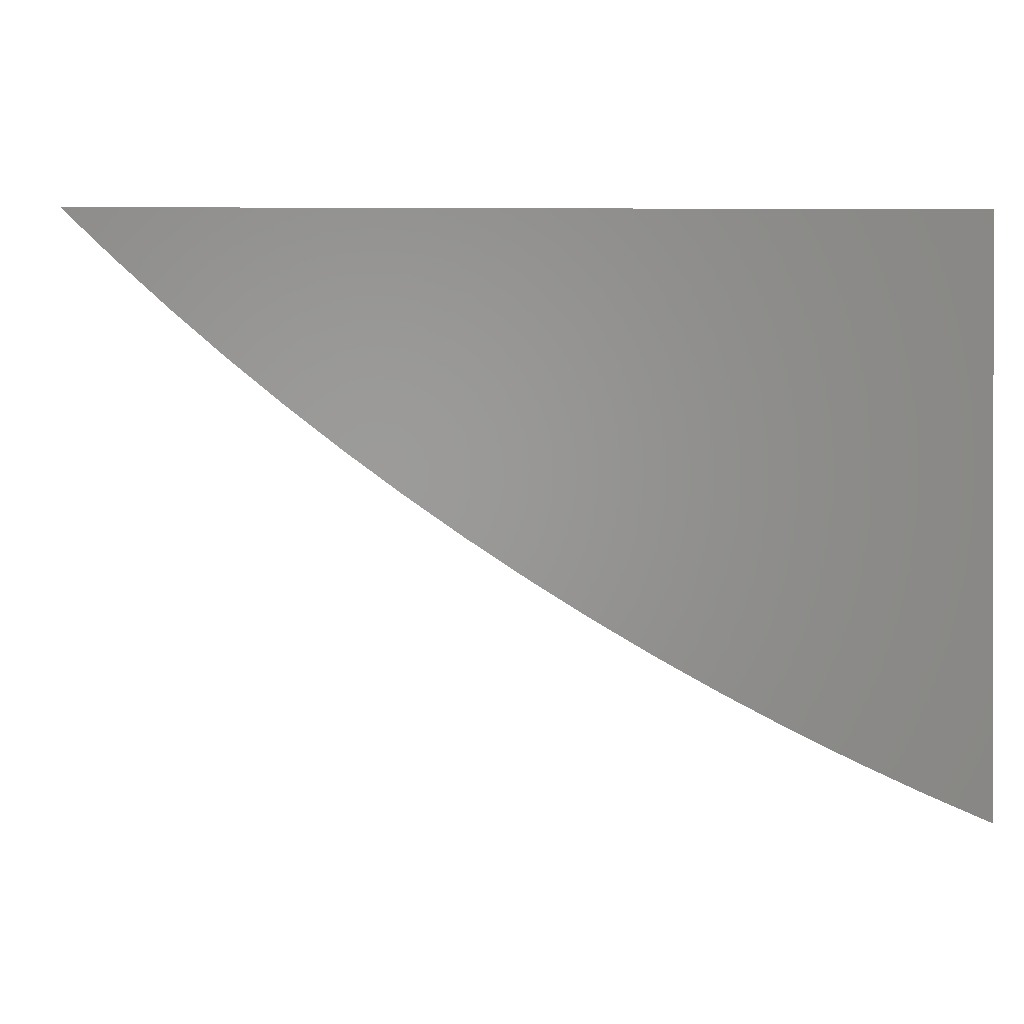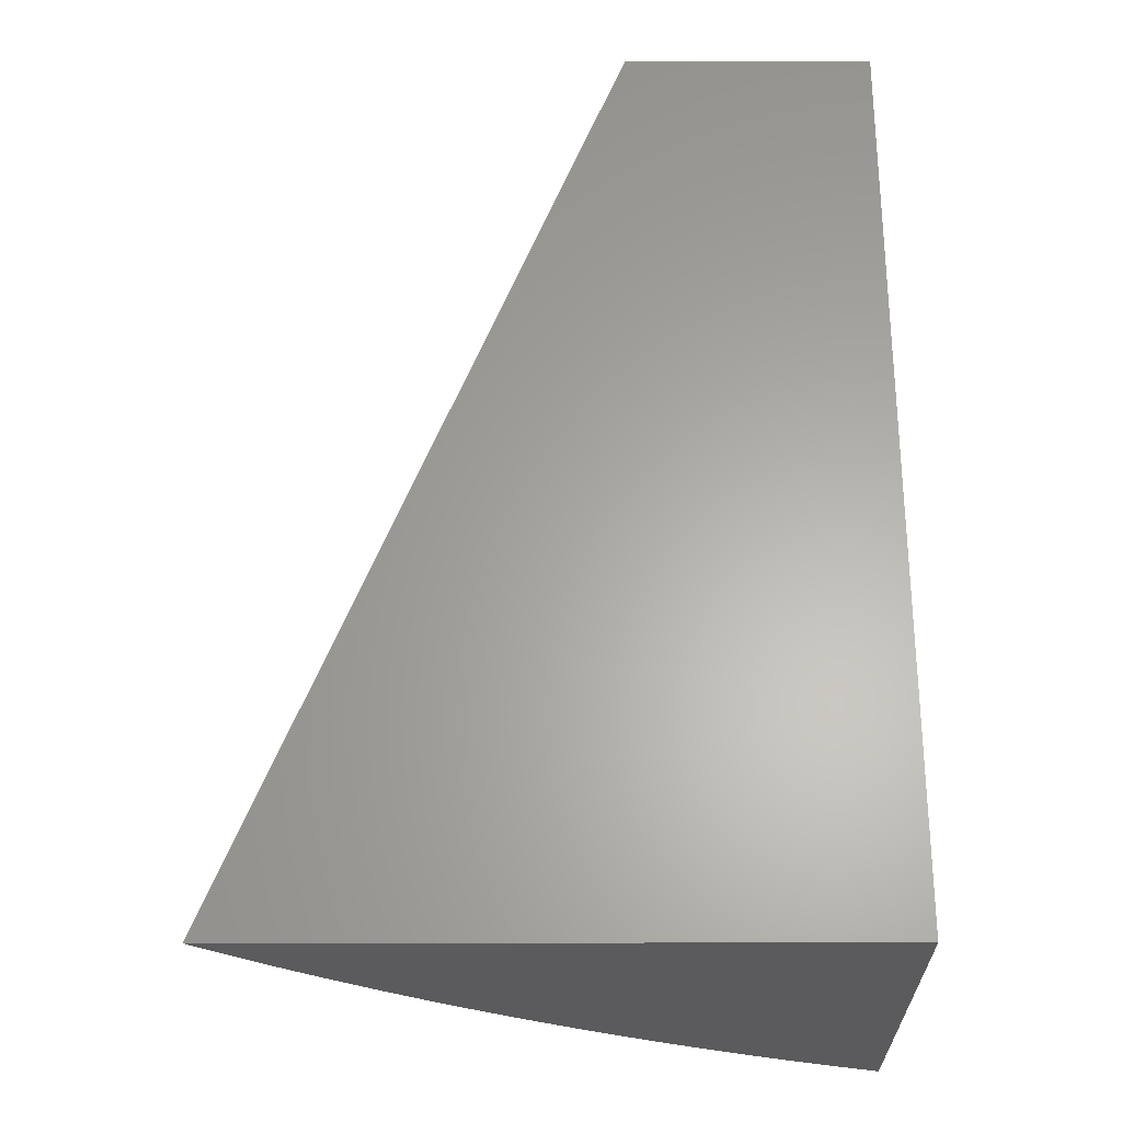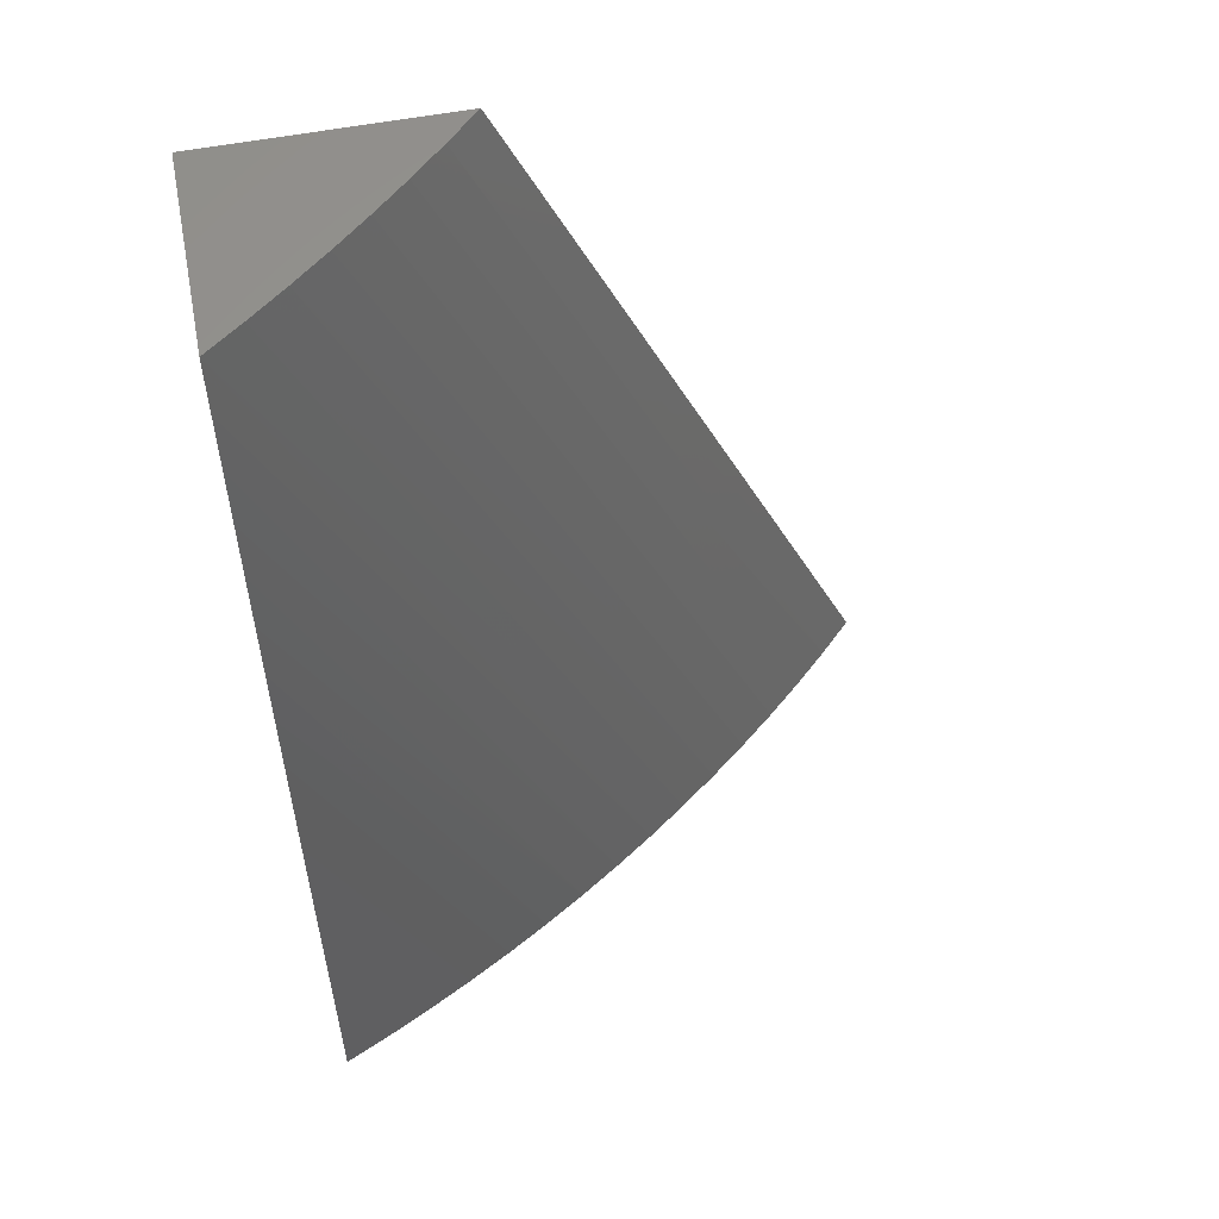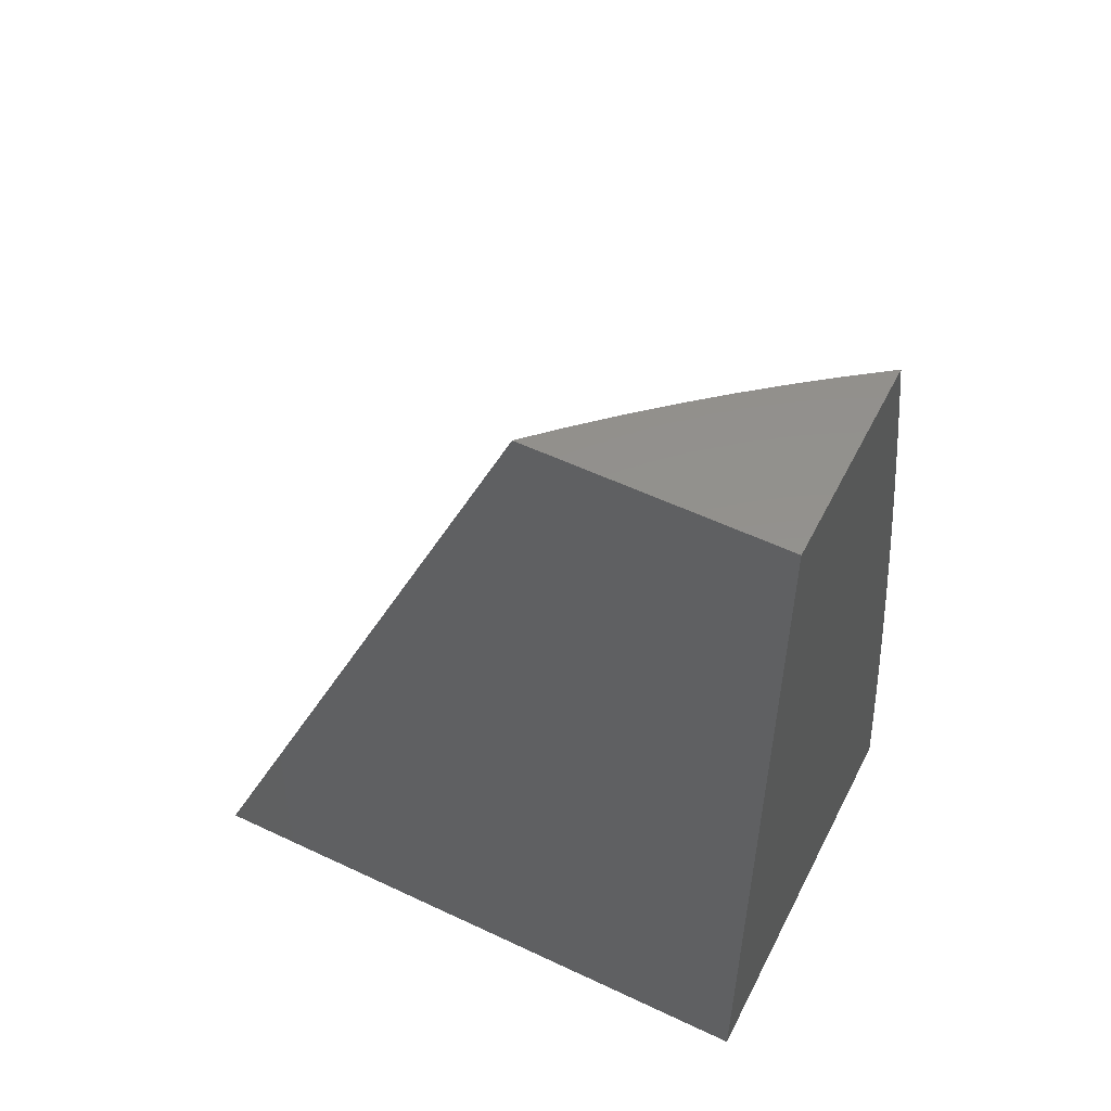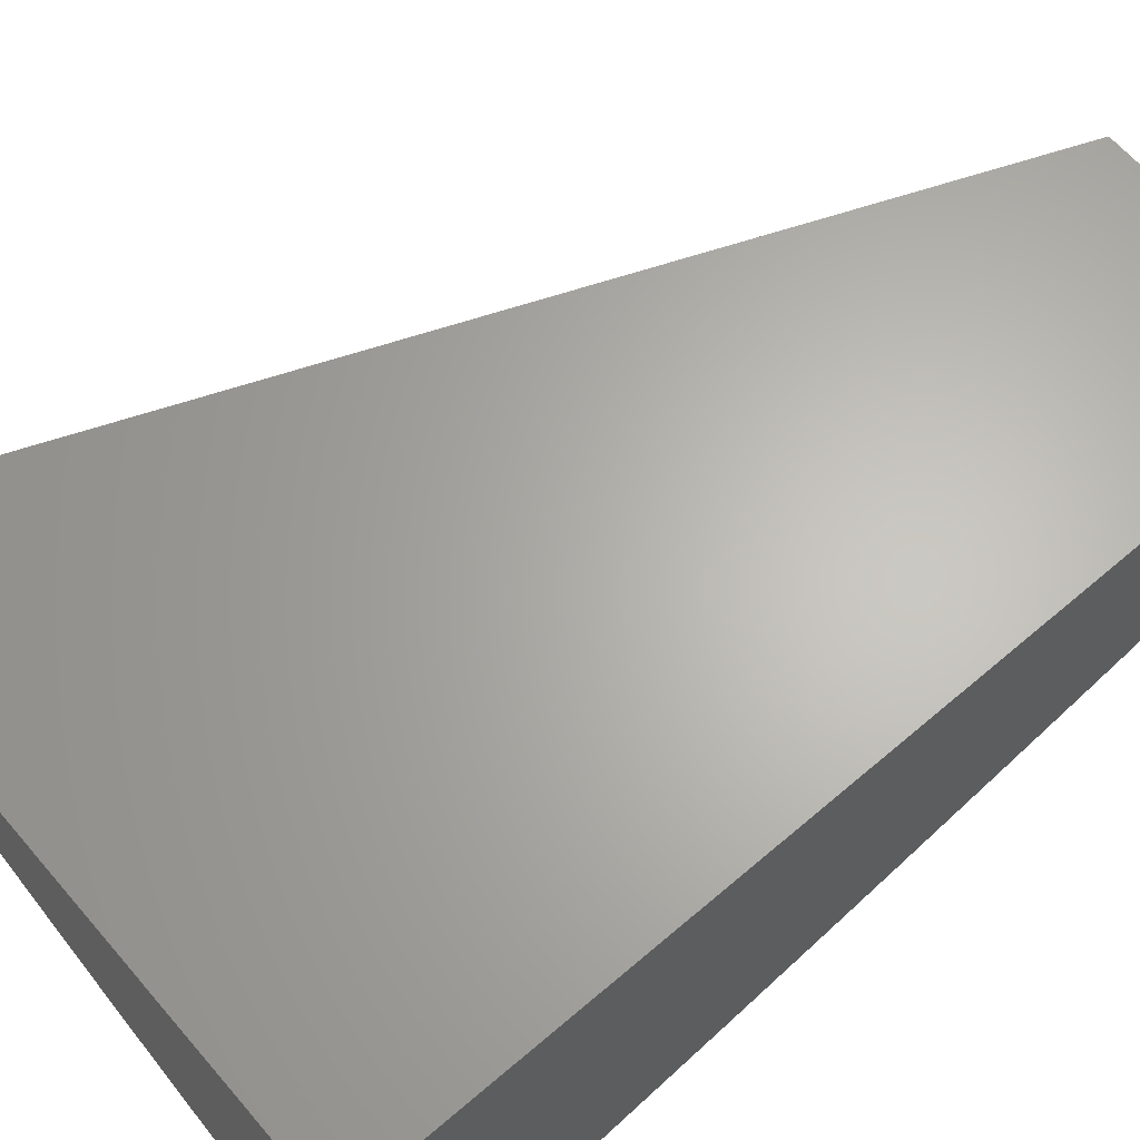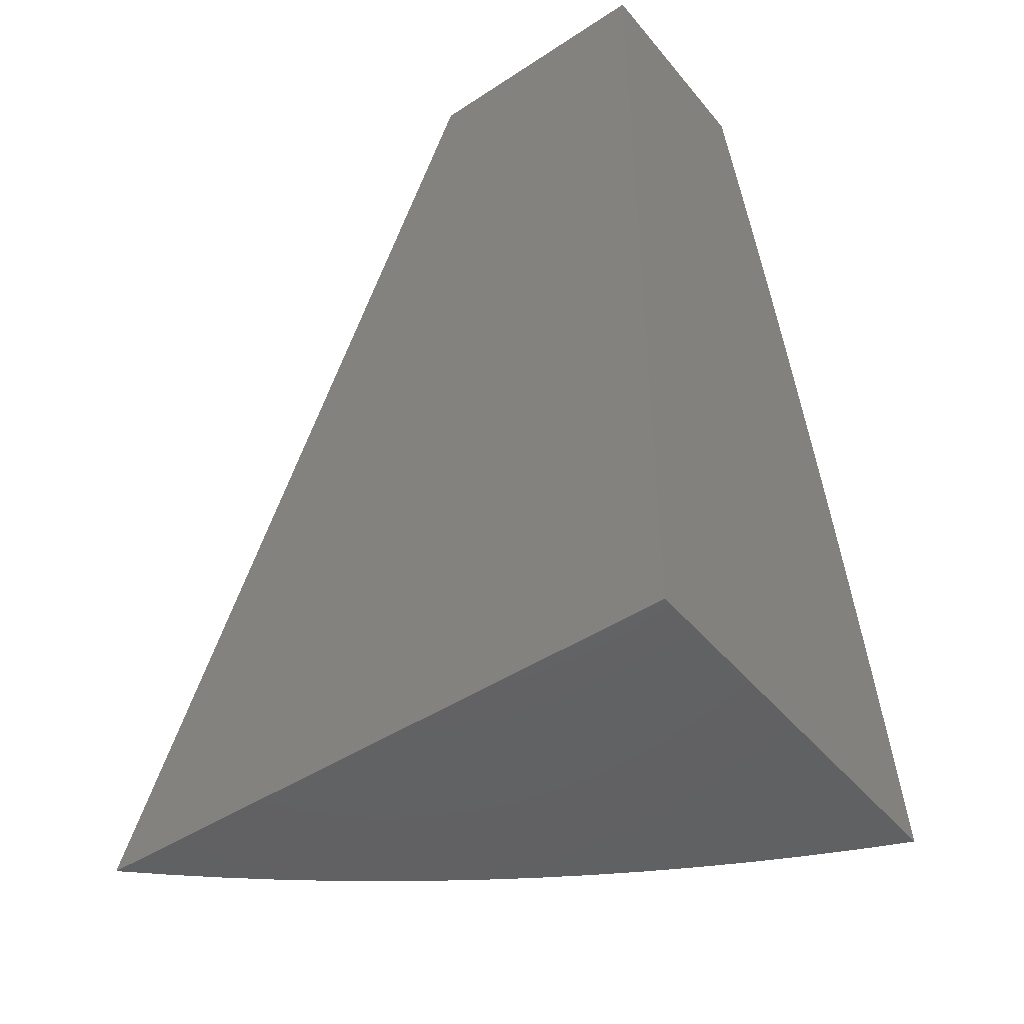
<metadata>
{"format":"stl","ext":"stl","renderer":"f3d","projection":"perspective","resolution":1024,"background":"white","views":[{"elev":0.4,"azim":-1.4,"up":"+Z"},{"elev":-27.1,"azim":0.2,"up":"+Y"},{"elev":58.8,"azim":169.1,"up":"+Y"},{"elev":54.8,"azim":26.6,"up":"+Y"},{"elev":64.6,"azim":49.3,"up":"+Z"},{"elev":-45.5,"azim":37.0,"up":"+Y"}]}
</metadata>
<code>
# stl→obj: 41 verts, 78 faces
v 10.73 30 -1
v 10.77 30 -1.034
v 10.32 29 -1
v 10.36 29 -1.037
v 10.8 30 -1.068
v 10.4 29 -1.073
v 10.84 30 -1.101
v 10.44 29 -1.109
v 10.88 30 -1.132
v 10.48 29 -1.143
v 10.92 30 -1.163
v 10.53 29 -1.176
v 10.96 30 -1.194
v 10.57 29 -1.208
v 11 30 -1.223
v 10.61 29 -1.24
v 11 29.94 -1.239
v 11 29.88 -1.256
v 10.66 29 -1.27
v 11 29.82 -1.271
v 11 29.76 -1.287
v 10.71 29 -1.299
v 11 29.7 -1.302
v 11 29.64 -1.317
v 10.75 29 -1.327
v 11 29.58 -1.332
v 11 29.52 -1.346
v 10.8 29 -1.353
v 11 29.45 -1.36
v 11 29.39 -1.374
v 10.85 29 -1.379
v 11 29.33 -1.387
v 10.9 29 -1.403
v 11 29.26 -1.4
v 11 29.2 -1.413
v 10.95 29 -1.427
v 11 29.13 -1.425
v 11 29.07 -1.437
v 11 29 -1.449
v 11 30 -1
v 11 29 -1
f 1 2 3
f 3 2 4
f 4 2 5
f 4 5 6
f 6 5 7
f 6 7 8
f 8 7 9
f 8 9 10
f 10 9 11
f 10 11 12
f 12 11 13
f 12 13 14
f 14 13 15
f 14 15 16
f 16 15 17
f 16 17 18
f 16 18 19
f 19 18 20
f 19 20 21
f 19 21 22
f 22 21 23
f 22 23 24
f 22 24 25
f 25 24 26
f 25 26 27
f 25 27 28
f 28 27 29
f 28 29 30
f 28 30 31
f 31 30 32
f 31 32 33
f 33 32 34
f 33 34 35
f 33 35 36
f 36 35 37
f 36 37 38
f 38 39 36
f 15 13 40
f 40 13 11
f 40 11 9
f 9 7 40
f 40 7 5
f 40 5 2
f 2 1 40
f 3 41 1
f 1 41 40
f 3 4 41
f 41 4 6
f 41 6 8
f 8 10 41
f 41 10 12
f 41 12 14
f 14 16 41
f 41 16 19
f 41 19 22
f 22 25 41
f 41 25 28
f 41 28 31
f 31 33 41
f 41 33 36
f 41 36 39
f 39 38 41
f 41 38 37
f 41 37 35
f 35 34 41
f 41 34 32
f 41 32 30
f 30 29 41
f 41 29 27
f 41 27 26
f 26 24 41
f 41 24 23
f 41 23 21
f 41 21 40
f 40 21 20
f 40 20 18
f 18 17 40
f 40 17 15

</code>
